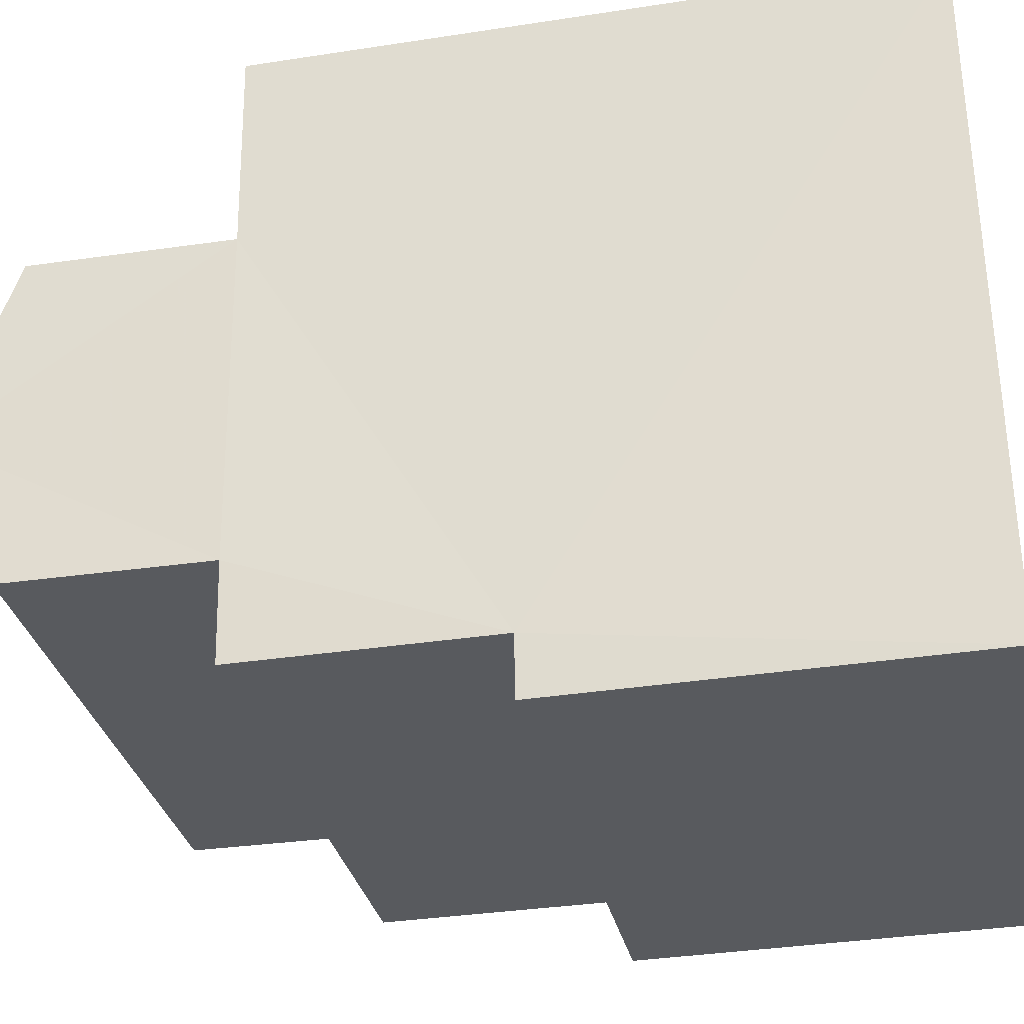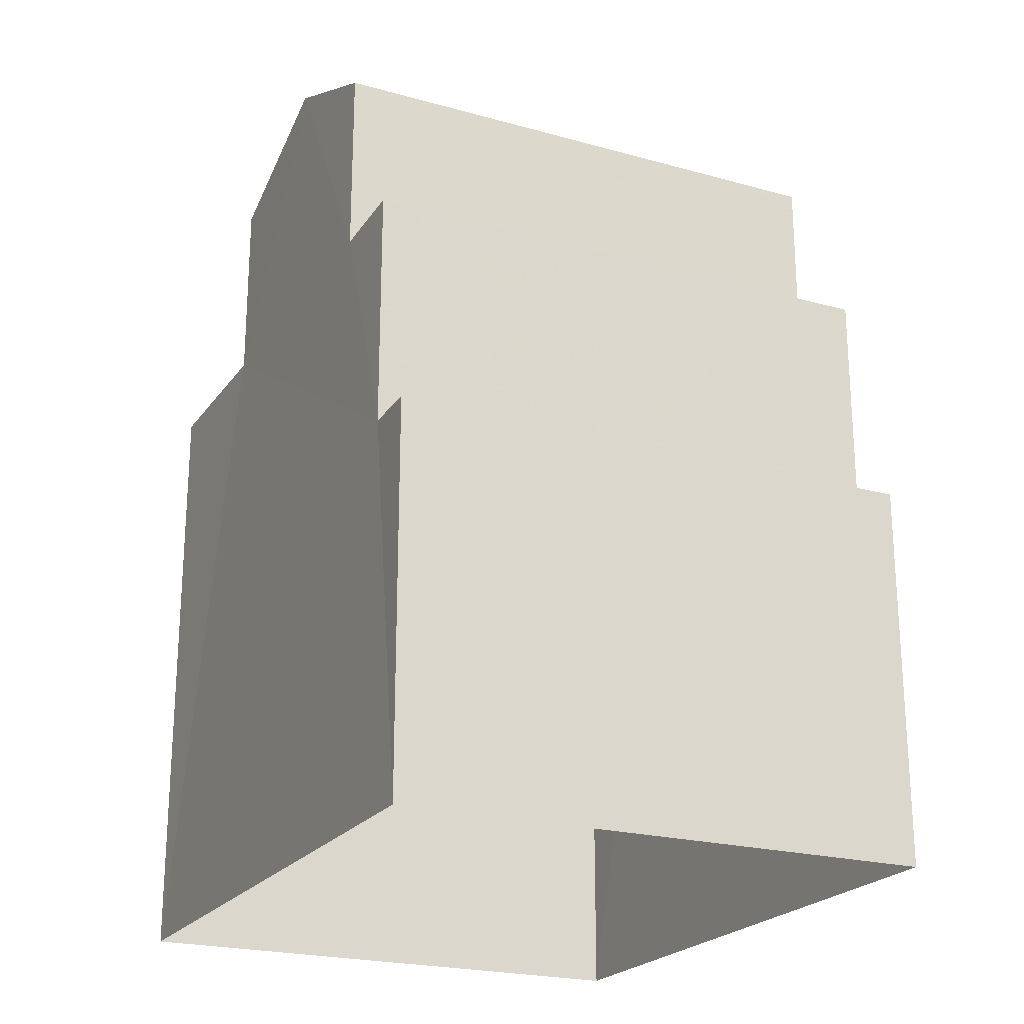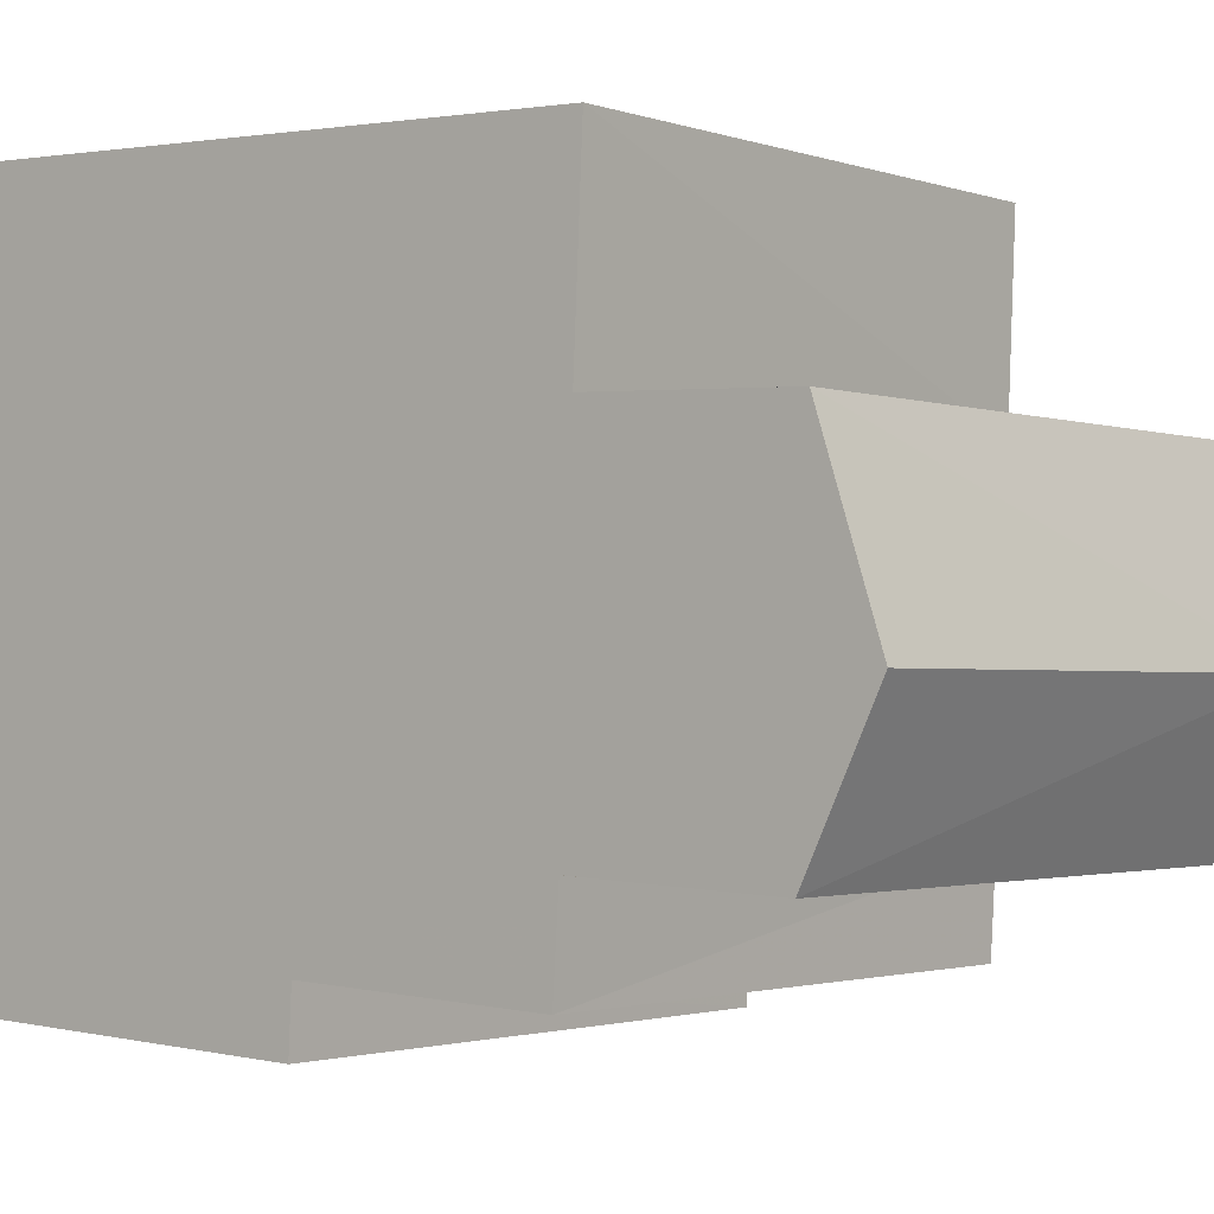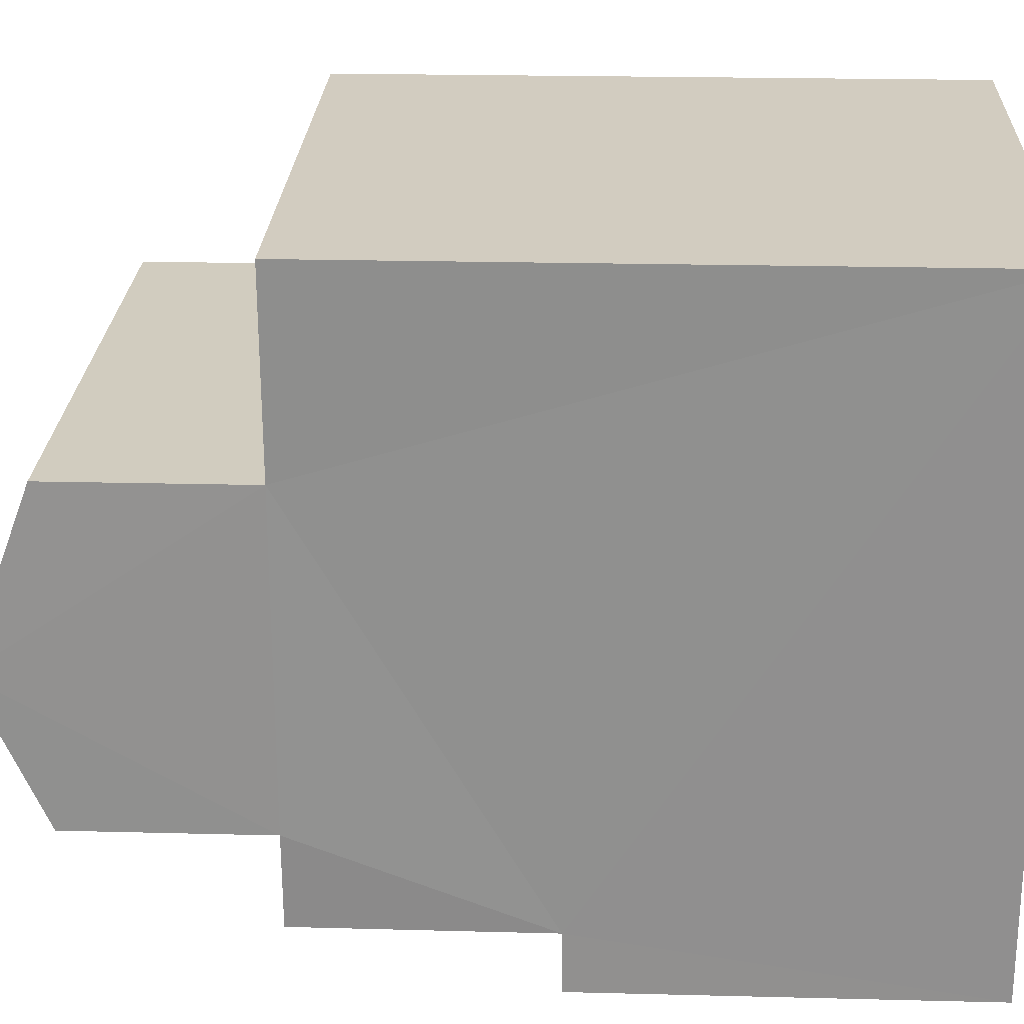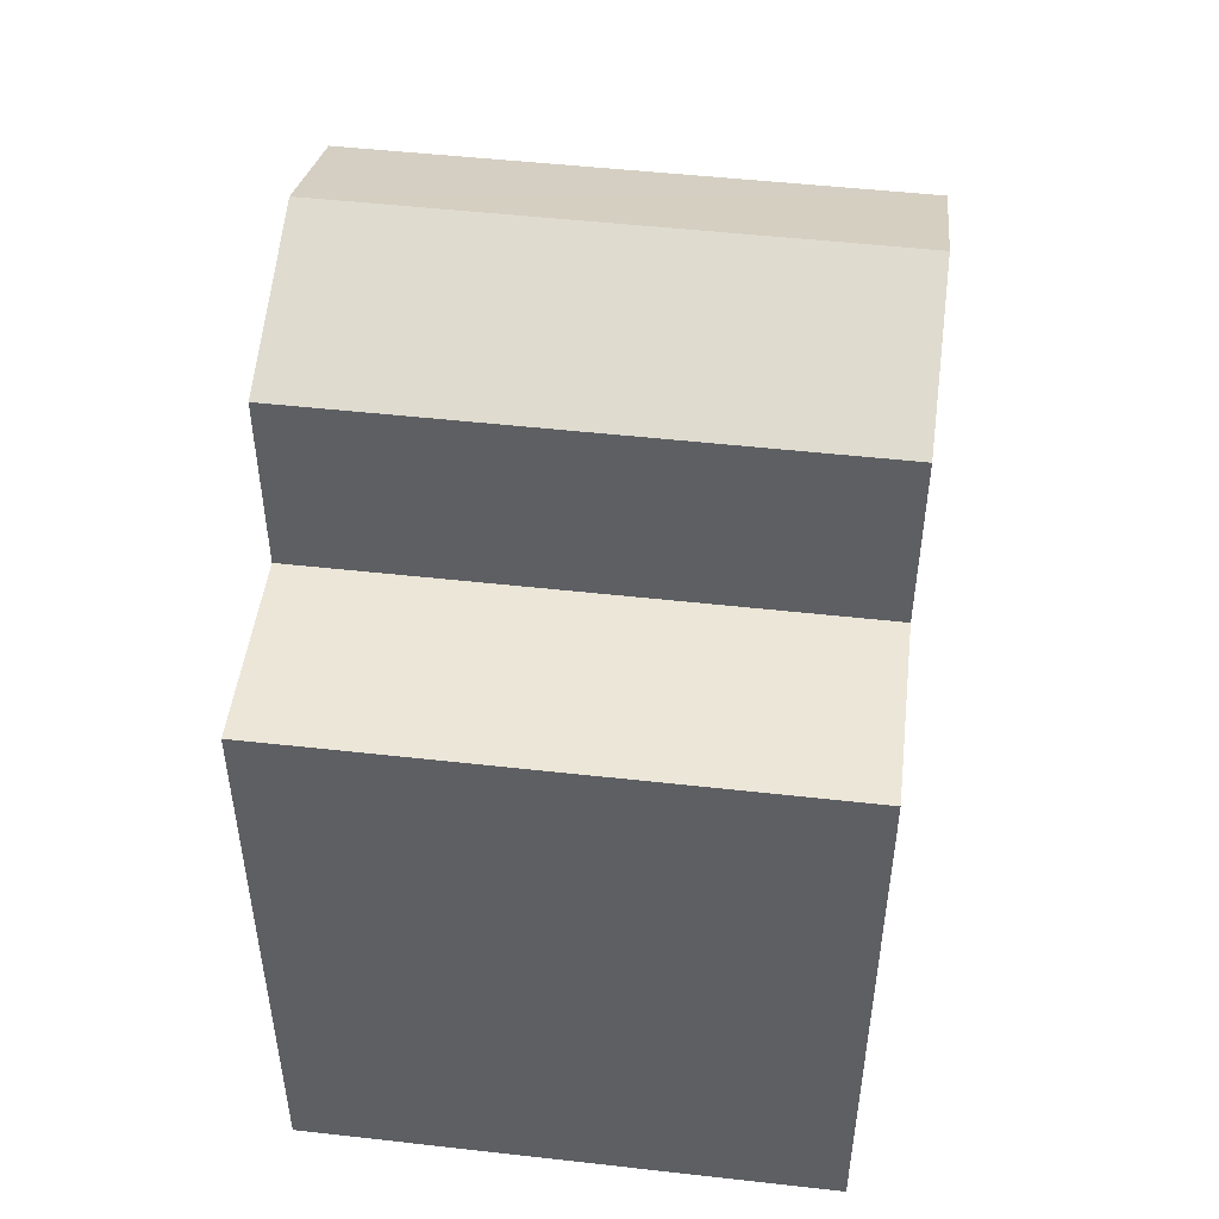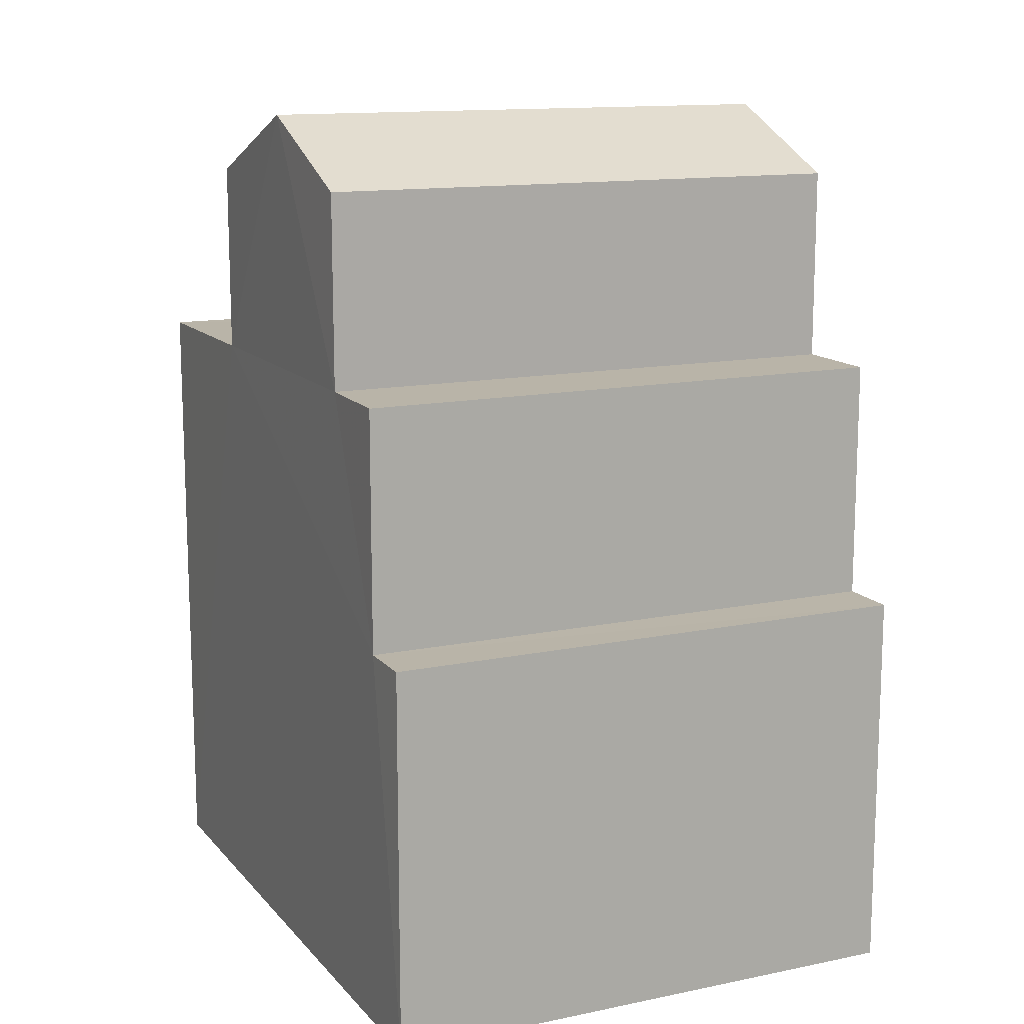
<metadata>
{"format":"obj","ext":"obj","renderer":"f3d","projection":"perspective","resolution":1024,"background":"white","views":[{"elev":-33.7,"azim":101.7,"up":"+Y"},{"elev":-22.2,"azim":-28.7,"up":"+Z"},{"elev":2.0,"azim":-51.0,"up":"+Y"},{"elev":21.3,"azim":92.6,"up":"+Y"},{"elev":49.2,"azim":-175.8,"up":"+Z"},{"elev":13.3,"azim":-27.9,"up":"+Z"}]}
</metadata>
<code>
v -3.731e+05 -1.04e+05 28.03
v -3.731e+05 -1.04e+05 28.03
v -3.731e+05 -1.04e+05 28.03
v -3.731e+05 -1.04e+05 28.03
v -3.731e+05 -1.04e+05 32.11
v -3.731e+05 -1.04e+05 32.11
v -3.731e+05 -1.04e+05 32.11
v -3.731e+05 -1.04e+05 32.11
v -3.731e+05 -1.04e+05 37.34
v -3.731e+05 -1.04e+05 36.65
v -3.731e+05 -1.04e+05 37.34
v -3.731e+05 -1.04e+05 36.65
v -3.731e+05 -1.04e+05 36.65
v -3.731e+05 -1.04e+05 36.65
v -3.731e+05 -1.04e+05 34.63
v -3.731e+05 -1.04e+05 34.63
v -3.731e+05 -1.04e+05 34.63
v -3.731e+05 -1.04e+05 34.63
v -3.731e+05 -1.04e+05 34.63
v -3.731e+05 -1.04e+05 34.63
v -3.731e+05 -1.04e+05 34.63
v -3.731e+05 -1.04e+05 34.63
f 1 2 3
f 4 1 3
f 5 6 7
f 8 5 7
f 9 10 11
f 9 12 10
f 13 14 9
f 11 13 9
f 15 16 17
f 15 18 16
f 19 20 21
f 22 19 21
f 5 17 16
f 5 8 17
f 21 3 2
f 21 20 3
f 6 1 4
f 7 6 4
f 9 14 15
f 12 9 19
f 15 17 8
f 20 19 3
f 4 8 7
f 3 8 4
f 19 9 15
f 19 15 8
f 3 19 8
f 21 2 22
f 11 10 22
f 13 11 18
f 5 2 1
f 5 1 6
f 16 18 5
f 22 2 5
f 11 22 18
f 18 22 5
f 15 14 13
f 18 15 13
f 22 10 12
f 19 22 12

</code>
